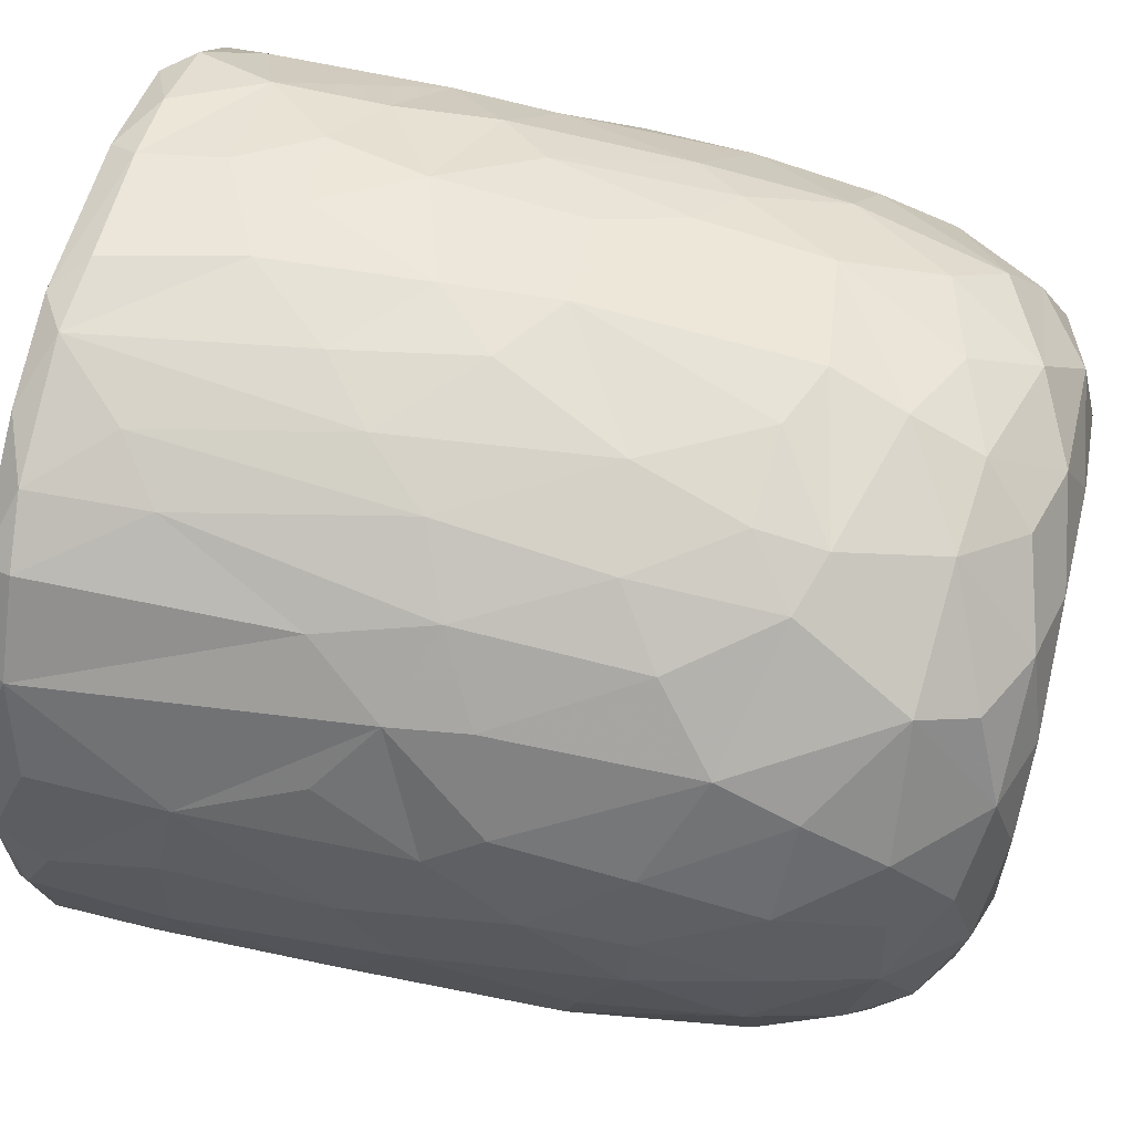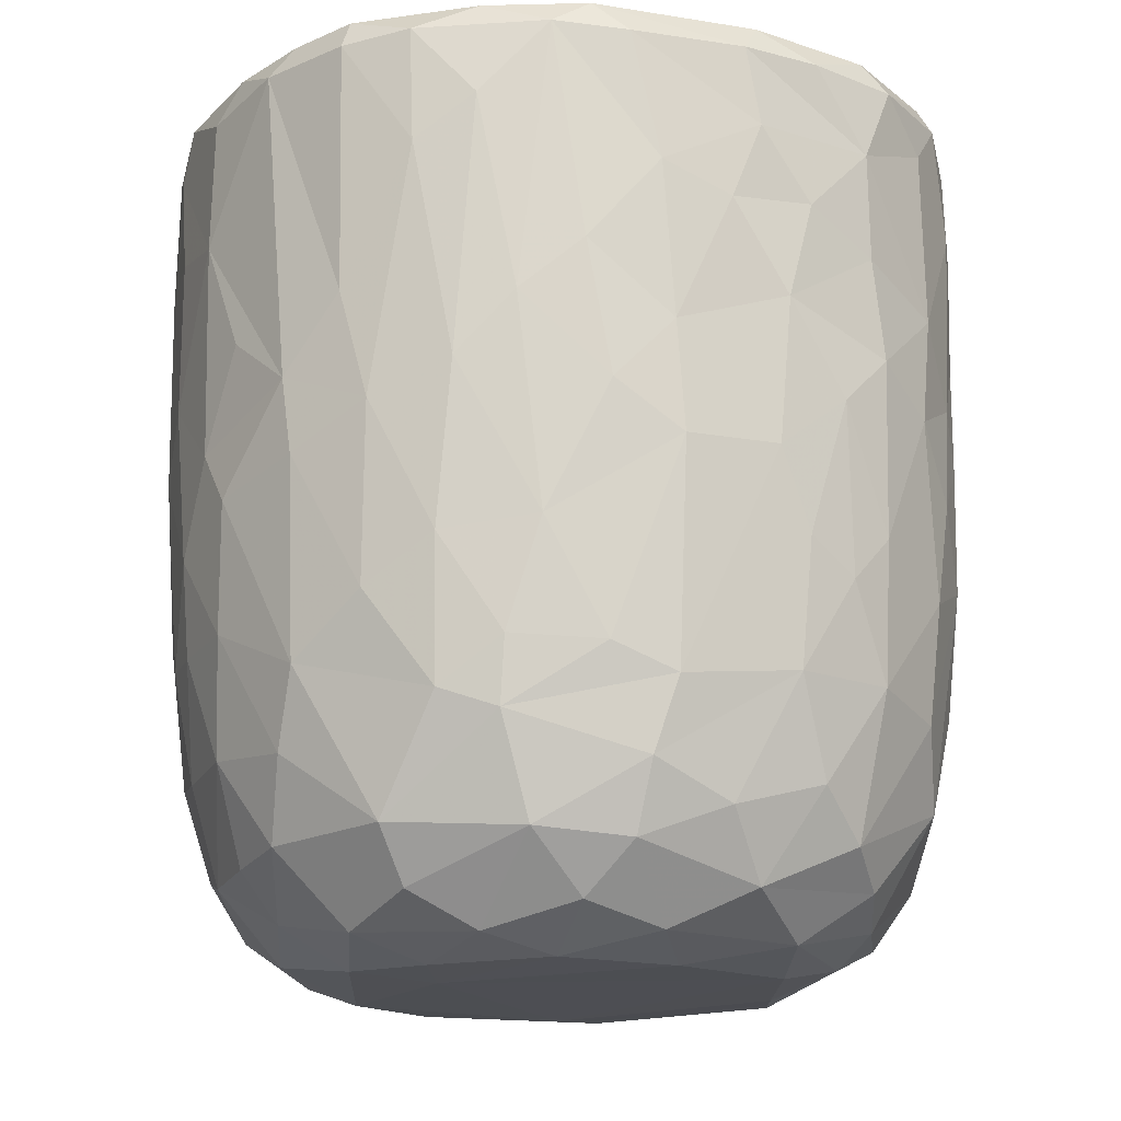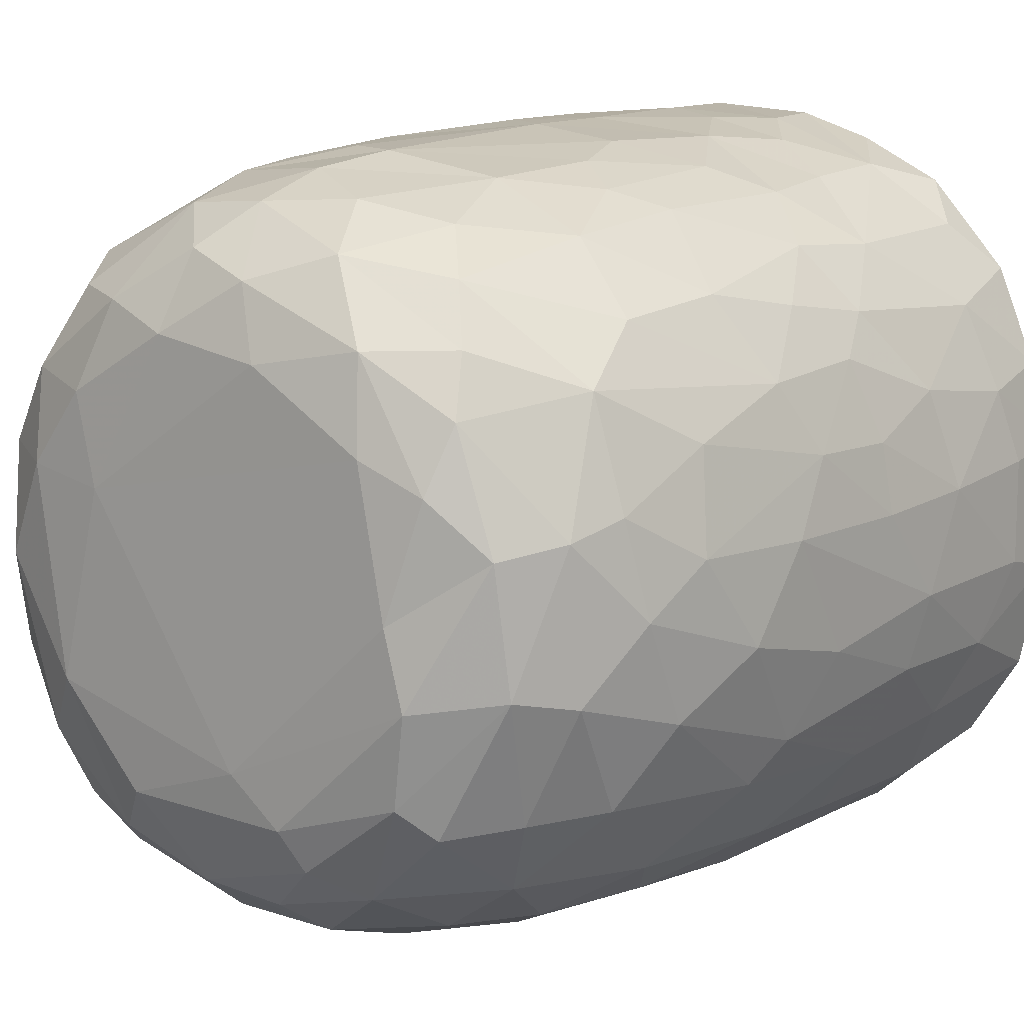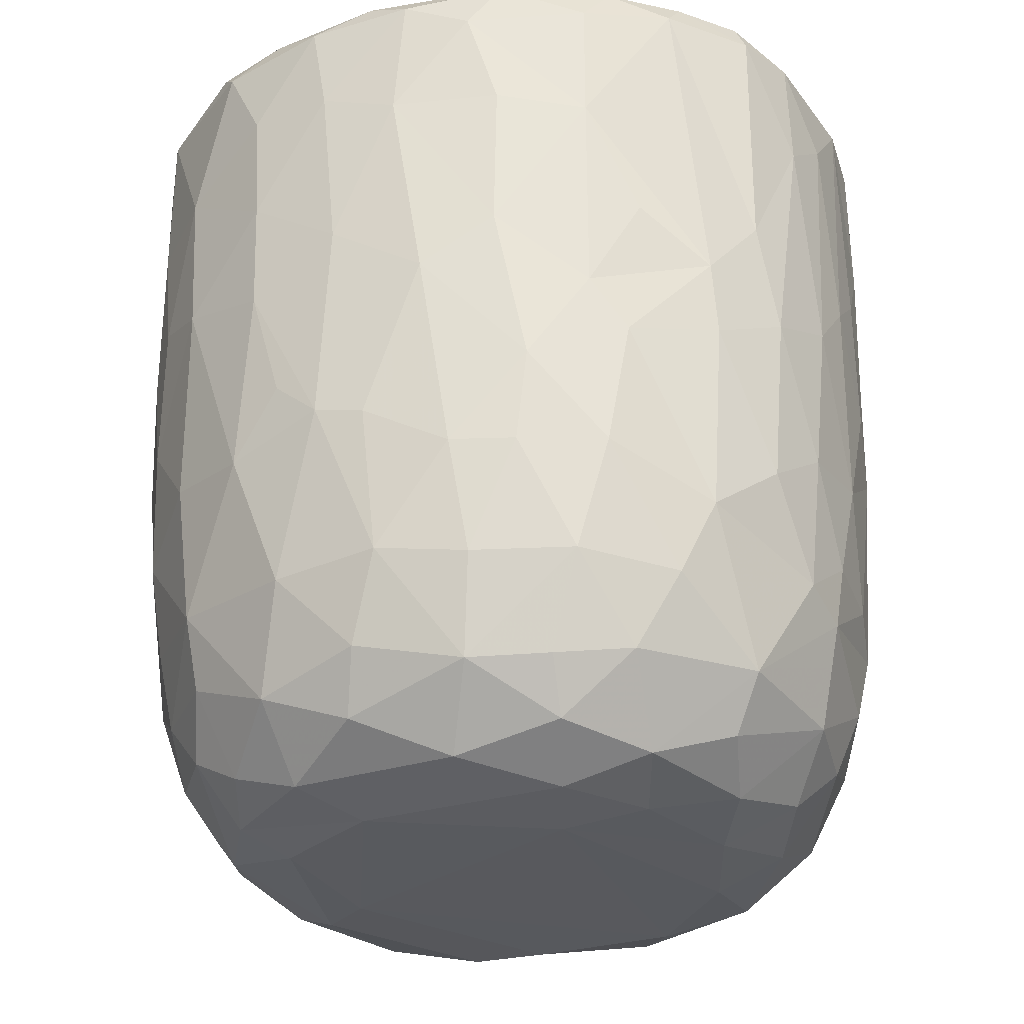
<metadata>
{"format":"obj","ext":"obj","renderer":"f3d","projection":"perspective","resolution":1024,"background":"white","views":[{"elev":60.9,"azim":-76.7,"up":"+Z"},{"elev":-16.9,"azim":-12.4,"up":"+Y"},{"elev":11.3,"azim":38.8,"up":"+Z"},{"elev":-30.5,"azim":-79.9,"up":"+Y"}]}
</metadata>
<code>
v 0.1355 -0.05953 -0.8956
v 0.1606 -0.1934 -0.8881
v -0.06468 0.07876 -0.9113
v 0.2024 0.218 -0.8982
v 0.1729 0.4605 -0.9099
v -0.08537 0.5112 -0.9175
v -0.2266 0.3128 -0.8945
v 0.1655 0.8132 -0.9075
v -0.08749 0.8186 -0.9091
v -0.311 0.5312 -0.8701
v 0.3003 0.738 -0.8808
v -0.009161 0.951 -0.9137
v -0.2683 0.9319 -0.8901
v -0.00458 -0.4066 -0.8727
v 0.1634 -0.5707 -0.8345
v -0.162 -0.5756 -0.8382
v -0.1502 -0.247 -0.8845
v -0.4074 -0.2981 -0.8102
v -0.2443 0.02895 -0.8862
v 0.3833 0.02739 -0.8408
v -0.4026 0.2295 -0.8402
v 0.3817 0.5149 -0.8593
v 0.2834 0.9777 -0.8671
v -0.05584 0.9946 -0.8785
v -0.3611 -0.5129 -0.7883
v 0.3199 -0.3532 -0.8327
v -0.4727 -0.0204 -0.7992
v 0.4725 0.2304 -0.8128
v 0.5069 0.4961 -0.7906
v -0.4741 0.5762 -0.8152
v 0.4814 0.7235 -0.8037
v -0.4969 0.9228 -0.8068
v 0.4677 0.9292 -0.8135
v -0.3834 0.992 -0.8082
v 0.3697 0.994 -0.8071
v -0.1325 -0.7627 -0.7783
v 0.1498 -0.7839 -0.7683
v -0.3259 -0.6861 -0.7603
v 0.4769 -0.4713 -0.7472
v 0.5385 -0.1943 -0.7478
v -0.6154 -0.2106 -0.6855
v 0.5198 -0.001158 -0.7685
v -0.5303 0.3021 -0.7772
v 0.666 0.7417 -0.6728
v 0.3906 -0.6775 -0.7345
v -0.5965 -0.5389 -0.6524
v 0.6515 0.3524 -0.6782
v -0.658 0.5967 -0.6896
v 0.6257 0.9953 -0.6662
v -0.1475 0.9781 -0.6791
v -0.2978 -0.9413 -0.5847
v -0.4026 -0.8162 -0.6676
v -0.07128 -0.9311 -0.6633
v 0.09664 -0.8846 -0.6963
v 0.3619 -0.8851 -0.6276
v -0.5339 -0.6951 -0.6376
v 0.5809 -0.6966 -0.6075
v 0.6444 -0.3255 -0.646
v 0.6626 0.0914 -0.6677
v -0.672 0.2451 -0.6694
v -0.7429 0.9192 -0.5896
v -0.655 0.9969 -0.6352
v 0.4358 0.9891 -0.5436
v 0.7226 0.9413 -0.5984
v 0.2401 -0.9544 -0.5773
v -0.4639 -0.889 -0.5539
v -0.7609 -0.236 -0.5133
v 0.7902 0.2877 -0.5074
v -0.7678 0.9833 -0.2579
v 0.2672 0.9769 -0.5481
v 0.1971 -0.9915 -0.4875
v 0.5493 -0.895 -0.462
v 0.7895 -0.148 -0.4747
v -0.8066 0.1823 -0.4757
v -0.8011 0.7182 -0.4984
v 0.3626 1.003 -0.3615
v -0.2233 -0.9877 -0.4842
v -0.6553 -0.7905 -0.4475
v 0.7452 -0.5783 -0.4386
v -0.8106 0.4429 -0.4818
v 0.813 0.5937 -0.4697
v -0.7649 0.9904 -0.4639
v 0.4882 -0.9588 -0.3955
v -0.5165 -0.9438 -0.3993
v 0.6672 -0.7672 -0.4403
v -0.8246 -0.0848 -0.402
v 0.8485 0.9401 -0.4094
v -0.7715 -0.558 -0.3952
v 0.07635 -1.002 -0.3855
v -0.4232 -0.9963 -0.2635
v -0.8623 -0.1785 -0.2995
v 0.8348 -0.06762 -0.3854
v 0.8778 0.3582 -0.3069
v -0.8611 0.9301 -0.3465
v 0.8092 0.9925 -0.3577
v 0.7129 -0.868 -0.1554
v 0.8338 -0.4706 -0.2623
v 0.5333 -0.9841 -0.1853
v -0.6827 -0.8684 -0.2418
v -0.7709 -0.7369 -0.217
v -0.8871 0.2908 -0.2694
v 0.8826 0.6735 -0.3051
v -0.8798 0.7026 -0.3074
v 0.5799 1 -0.07124
v 0.784 -0.7366 -0.184
v -0.8432 -0.5398 -0.1573
v 0.8893 -0.2711 -0.1316
v 0.8897 0.04513 -0.2019
v 0.9059 0.9346 -0.1596
v 0.07324 1.011 0.5751
v -0.9123 0.9358 -0.1045
v -0.8648 0.9871 -0.2026
v 0.4916 -0.9908 -0.01323
v -0.628 -0.9513 -0.01768
v 0.9166 0.3857 -0.1337
v -0.9164 0.6335 -0.1265
v 0.8721 0.9851 -0.05876
v -0.8811 -0.2057 -0.1838
v -0.9163 0.157 -0.05271
v 0.9161 0.7743 -0.1227
v -0.3108 -1.001 0.1697
v -0.7774 -0.7913 0.03341
v 0.8416 -0.5873 -0.02759
v -0.8878 -0.3071 0.01382
v -0.8734 0.9999 0.1215
v 0.4254 -0.9891 0.3126
v 0.8996 -0.1285 0.07352
v 0.9179 0.4959 0.09256
v 0.5202 1.047 0.05739
v -0.5077 -0.9867 0.2012
v 0.7787 -0.7659 0.1546
v 0.8686 -0.4326 0.08011
v 0.9121 0.2138 0.07601
v -0.9131 0.2745 0.1186
v -0.9199 0.866 0.05246
v 0.4926 1.016 0.2722
v 0.6922 -0.8952 0.1271
v -0.6646 -0.8978 0.224
v -0.8444 -0.567 0.05255
v 0.8121 -0.636 0.1904
v -0.9134 0.63 0.1247
v -0.9054 0.9677 0.133
v 0.9143 0.7784 0.1164
v 0.5681 -0.9583 0.2468
v -0.8741 -0.3106 0.1637
v -0.8927 -0.09725 0.1913
v 0.8948 0.9776 0.144
v 0.6852 0.9773 0.1861
v -0.7475 -0.781 0.2204
v -0.8124 -0.5635 0.2868
v 0.883 -0.02501 0.2397
v 0.8303 -0.3945 0.3069
v -0.8664 0.1024 0.3314
v 0.8867 0.2093 0.235
v 0.8841 0.7228 0.2859
v 0.8642 0.443 0.3206
v -0.8762 0.5916 0.3313
v -0.8698 0.8925 0.3306
v 0.815 0.9872 0.3206
v -0.827 -0.3049 0.3624
v 0.8601 0.9256 0.3307
v 0.5086 1.005 0.3676
v -0.3688 -0.9926 0.3716
v 0.6002 -0.8979 0.3919
v -0.7014 -0.7622 0.395
v -0.5378 -0.9359 0.4042
v 0.1477 -0.9921 0.4736
v 0.7378 -0.6407 0.4364
v 0.8284 -0.1231 0.3991
v -0.833 -0.02052 0.4142
v 0.8256 0.1618 0.4191
v -0.8189 0.9819 0.3869
v -0.1211 -0.9877 0.514
v -0.8185 0.3248 0.4467
v 0.8061 0.696 0.4845
v 0.3948 -0.9488 0.5178
v -0.7066 -0.5861 0.4988
v 0.6948 -0.4717 0.5567
v -0.7764 0.9261 0.5285
v -0.7205 0.9939 0.5492
v 0.3437 0.9852 0.5516
v 0.727 0.998 0.5384
v -0.2943 -0.9499 0.5694
v 0.565 -0.8354 0.5227
v 0.7147 -0.2047 0.5851
v 0.7576 0.03516 0.5426
v -0.7322 0.1997 0.5972
v 0.7794 0.2717 0.5088
v 0.7597 0.9428 0.5465
v -0.6174 0.9991 0.6788
v -0.4528 -0.8708 0.5824
v -0.5169 -0.749 0.642
v -0.6947 -0.4149 0.5802
v 0.4674 0.9788 0.5125
v 0.07937 -0.944 0.6329
v -0.7129 0.02948 0.6078
v 0.6716 0.1897 0.6534
v 0.6947 0.4294 0.6401
v 0.2653 -0.8608 0.6921
v 0.494 -0.7601 0.6492
v -0.1043 -0.8967 0.6853
v 0.543 -0.4327 0.7132
v -0.6395 0.9291 0.7051
v -0.6294 0.365 0.7009
v 0.6809 0.8227 0.656
v 0.3122 0.9339 0.6249
v 0.5218 0.992 0.7447
v -0.231 -0.7667 0.7631
v -0.5731 -0.2819 0.7122
v 0.5512 0.282 0.7587
v 0.5834 0.9251 0.7485
v 0.3946 -0.6519 0.7444
v -0.4274 -0.4967 0.7703
v -0.5738 0.1181 0.742
v 0.5462 -0.1168 0.7464
v -0.01661 -0.7851 0.7783
v -0.3028 -0.5413 0.8137
v -0.4368 -0.1782 0.8017
v 0.5191 0.5074 0.7777
v 0.51 0.7464 0.7939
v -0.4964 0.6804 0.7981
v -0.5035 0.9427 0.7907
v -0.3555 1.001 0.8166
v 0.2468 0.9918 0.8548
v 0.1846 -0.7113 0.788
v 0.3254 -0.4339 0.8213
v 0.4541 -0.2221 0.7905
v 0.003921 -0.6297 0.839
v -0.2989 -0.3938 0.8352
v 0.3451 -0.147 0.8422
v 0.4382 0.1644 0.8171
v -0.411 0.1913 0.833
v 0.3039 0.3678 0.8696
v 0.3619 0.5902 0.8523
v -0.3704 0.7784 0.8541
v 0.3858 0.928 0.8423
v 0.05385 -0.4652 0.8694
v -0.09044 -0.4048 0.8704
v -0.2292 -0.1488 0.8711
v 0.2752 0.03447 0.873
v -0.2864 0.3309 0.8766
v 0.2421 0.7469 0.8928
v -0.2174 0.9427 0.893
v -0.1281 0.9979 0.8825
v 0.0635 0.03363 0.9029
v -0.0896 0.1433 0.9034
v 0.04446 0.2811 0.9067
v -0.1456 0.4478 0.9029
v 0.1731 0.5709 0.9001
v 0.2089 0.925 0.8973
v -0.04962 0.9278 0.9134
v 0.01603 0.6356 0.9149
f 1 2 3
f 1 3 4
f 3 5 4
f 3 6 5
f 7 6 3
f 6 8 5
f 9 6 10
f 6 9 8
f 11 5 8
f 8 9 12
f 9 13 12
f 14 2 15
f 16 17 14
f 14 17 2
f 17 18 19
f 19 3 17
f 17 3 2
f 2 1 20
f 20 1 4
f 19 21 7
f 7 3 19
f 5 22 4
f 10 6 7
f 11 22 5
f 10 13 9
f 8 12 23
f 8 23 11
f 24 12 13
f 12 24 23
f 16 14 15
f 25 18 16
f 15 2 26
f 18 17 16
f 2 20 26
f 27 19 18
f 27 21 19
f 20 4 28
f 4 22 28
f 21 10 7
f 29 28 22
f 30 10 21
f 31 22 11
f 30 13 10
f 32 13 30
f 11 33 31
f 23 33 11
f 34 13 32
f 34 24 13
f 35 33 23
f 24 35 23
f 36 16 37
f 16 15 37
f 38 16 36
f 38 25 16
f 39 26 40
f 27 18 41
f 26 20 40
f 20 42 40
f 20 28 42
f 27 43 21
f 30 21 43
f 31 29 22
f 29 31 44
f 37 15 45
f 25 38 46
f 39 45 15
f 26 39 15
f 29 47 28
f 30 43 48
f 47 29 44
f 48 32 30
f 31 33 44
f 44 33 49
f 49 33 35
f 34 50 24
f 51 52 53
f 52 36 53
f 53 36 37
f 53 37 54
f 52 38 36
f 37 45 55
f 46 38 56
f 57 45 39
f 18 25 46
f 58 39 40
f 42 28 59
f 60 43 27
f 59 28 47
f 61 32 48
f 32 62 34
f 63 49 35
f 37 55 54
f 57 55 45
f 52 56 38
f 39 58 57
f 18 46 41
f 59 40 42
f 41 60 27
f 48 43 60
f 64 44 49
f 62 32 61
f 62 50 34
f 54 65 53
f 55 65 54
f 66 56 52
f 40 59 58
f 41 67 60
f 59 47 68
f 68 47 44
f 62 69 50
f 50 70 24
f 70 35 24
f 35 70 63
f 65 71 53
f 66 52 51
f 57 72 55
f 41 46 67
f 73 58 59
f 60 67 74
f 75 61 48
f 76 70 50
f 77 51 53
f 78 56 66
f 46 56 78
f 58 79 57
f 58 73 79
f 73 59 68
f 48 80 75
f 44 81 68
f 44 64 81
f 62 61 82
f 82 69 62
f 50 69 76
f 77 53 71
f 55 83 65
f 72 83 55
f 66 84 78
f 85 72 57
f 86 74 67
f 80 48 60
f 80 60 74
f 64 87 81
f 49 87 64
f 84 66 51
f 78 88 46
f 88 67 46
f 89 77 71
f 51 90 84
f 90 51 77
f 83 71 65
f 79 85 57
f 91 86 67
f 73 68 92
f 68 81 93
f 94 61 75
f 61 94 82
f 70 76 63
f 87 49 95
f 96 72 85
f 73 97 79
f 68 93 92
f 98 89 71
f 78 84 99
f 78 100 88
f 91 67 88
f 92 97 73
f 91 74 86
f 80 74 101
f 102 93 81
f 80 103 75
f 87 102 81
f 76 104 63
f 83 98 71
f 96 83 72
f 96 85 105
f 85 79 105
f 79 97 105
f 106 91 88
f 92 107 97
f 91 101 74
f 93 108 92
f 80 101 103
f 103 94 75
f 87 109 102
f 110 76 69
f 63 104 49
f 98 83 96
f 99 100 78
f 106 88 100
f 92 108 107
f 111 94 103
f 82 94 112
f 89 90 77
f 113 89 98
f 99 84 114
f 102 115 93
f 103 101 116
f 95 117 87
f 117 109 87
f 112 69 82
f 91 106 118
f 119 91 118
f 119 101 91
f 115 108 93
f 109 120 102
f 111 112 94
f 49 104 95
f 104 117 95
f 114 84 90
f 116 101 119
f 115 102 120
f 103 116 111
f 89 121 90
f 99 122 100
f 97 123 105
f 97 107 123
f 118 106 124
f 111 125 112
f 126 121 89
f 113 126 89
f 122 99 114
f 122 106 100
f 108 127 107
f 124 119 118
f 120 128 115
f 125 69 112
f 129 117 104
f 90 130 114
f 131 96 105
f 107 132 123
f 115 127 108
f 115 133 127
f 134 116 119
f 135 111 116
f 110 136 76
f 136 104 76
f 121 130 90
f 113 98 137
f 96 137 98
f 122 114 138
f 105 123 131
f 106 122 139
f 139 124 106
f 132 140 123
f 141 116 134
f 141 135 116
f 142 111 135
f 109 143 120
f 111 142 125
f 136 129 104
f 144 113 137
f 96 131 137
f 140 131 123
f 145 124 139
f 107 127 132
f 128 133 115
f 138 114 130
f 146 124 145
f 124 146 119
f 134 119 146
f 120 143 128
f 109 147 143
f 109 117 147
f 148 117 129
f 138 149 122
f 122 150 139
f 127 151 132
f 133 151 127
f 148 147 117
f 126 113 144
f 150 122 149
f 145 139 150
f 132 152 140
f 152 132 151
f 153 134 146
f 133 154 151
f 147 155 143
f 136 148 129
f 154 128 156
f 133 128 154
f 157 141 134
f 156 128 155
f 155 128 143
f 157 135 141
f 158 142 135
f 148 159 147
f 160 145 150
f 157 134 153
f 158 135 157
f 147 161 155
f 136 162 148
f 163 130 121
f 164 144 137
f 138 165 149
f 164 137 131
f 165 150 149
f 160 146 145
f 159 161 147
f 125 110 69
f 162 159 148
f 163 166 130
f 167 121 126
f 138 130 166
f 168 164 131
f 168 131 140
f 151 169 152
f 170 146 160
f 153 146 170
f 154 156 171
f 172 142 158
f 142 172 125
f 173 163 121
f 152 168 140
f 154 171 151
f 174 157 153
f 175 156 155
f 175 155 161
f 176 167 126
f 176 126 144
f 164 176 144
f 165 138 166
f 177 150 165
f 169 168 152
f 169 178 168
f 151 171 169
f 179 158 157
f 172 180 125
f 181 136 110
f 162 182 159
f 167 173 121
f 183 166 163
f 164 168 184
f 177 160 150
f 178 169 185
f 186 169 171
f 153 170 187
f 153 187 174
f 156 188 171
f 175 188 156
f 161 189 175
f 189 159 182
f 189 161 159
f 180 190 125
f 181 162 136
f 163 173 183
f 166 183 191
f 184 176 164
f 166 192 165
f 191 192 166
f 193 160 177
f 185 169 186
f 171 188 186
f 179 172 158
f 172 179 180
f 190 110 125
f 194 182 162
f 181 194 162
f 195 167 176
f 177 165 192
f 193 170 160
f 170 196 187
f 197 186 188
f 198 188 175
f 179 157 187
f 187 157 174
f 195 173 167
f 199 195 176
f 168 200 184
f 193 177 192
f 200 168 178
f 196 170 193
f 173 201 183
f 184 199 176
f 178 185 202
f 186 197 185
f 188 198 197
f 203 179 204
f 189 205 175
f 203 180 179
f 110 206 181
f 181 206 194
f 194 207 182
f 201 173 195
f 183 208 191
f 208 183 201
f 184 200 199
f 202 200 178
f 196 193 209
f 197 198 210
f 179 187 204
f 198 175 205
f 203 190 180
f 189 182 211
f 208 192 191
f 199 200 212
f 200 202 212
f 192 213 193
f 193 213 209
f 214 196 209
f 185 197 215
f 187 196 214
f 189 211 205
f 182 207 211
f 195 216 201
f 195 199 216
f 217 213 192
f 209 213 218
f 185 215 202
f 209 218 214
f 197 210 215
f 214 204 187
f 219 198 220
f 205 220 198
f 203 204 221
f 211 220 205
f 190 203 222
f 190 223 110
f 224 194 206
f 201 216 208
f 225 216 199
f 217 192 208
f 212 225 199
f 225 212 226
f 202 226 212
f 226 202 227
f 215 227 202
f 214 221 204
f 198 219 210
f 222 203 221
f 223 190 222
f 224 207 194
f 228 208 216
f 225 228 216
f 217 208 228
f 213 217 229
f 213 229 218
f 230 227 231
f 215 231 227
f 232 214 218
f 210 231 215
f 221 214 232
f 210 219 233
f 220 234 219
f 221 235 222
f 236 220 211
f 207 224 236
f 207 236 211
f 110 224 206
f 225 226 228
f 237 228 226
f 237 217 228
f 238 229 217
f 238 217 237
f 230 237 226
f 229 238 239
f 227 230 226
f 229 239 218
f 240 230 231
f 232 218 239
f 210 233 231
f 235 232 241
f 235 221 232
f 219 234 233
f 220 242 234
f 235 243 222
f 243 223 222
f 243 244 223
f 223 244 110
f 244 224 110
f 245 238 237
f 239 238 245
f 240 245 237
f 240 237 230
f 246 239 245
f 241 232 239
f 241 239 246
f 233 247 245
f 233 245 240
f 231 233 240
f 248 241 246
f 248 243 241
f 234 249 233
f 243 235 241
f 242 249 234
f 250 242 220
f 220 236 250
f 224 250 236
f 244 243 251
f 244 251 250
f 224 244 250
f 247 246 245
f 248 246 247
f 252 248 247
f 252 247 249
f 233 249 247
f 243 248 252
f 251 243 252
f 252 249 242
f 251 252 242
f 250 251 242

</code>
